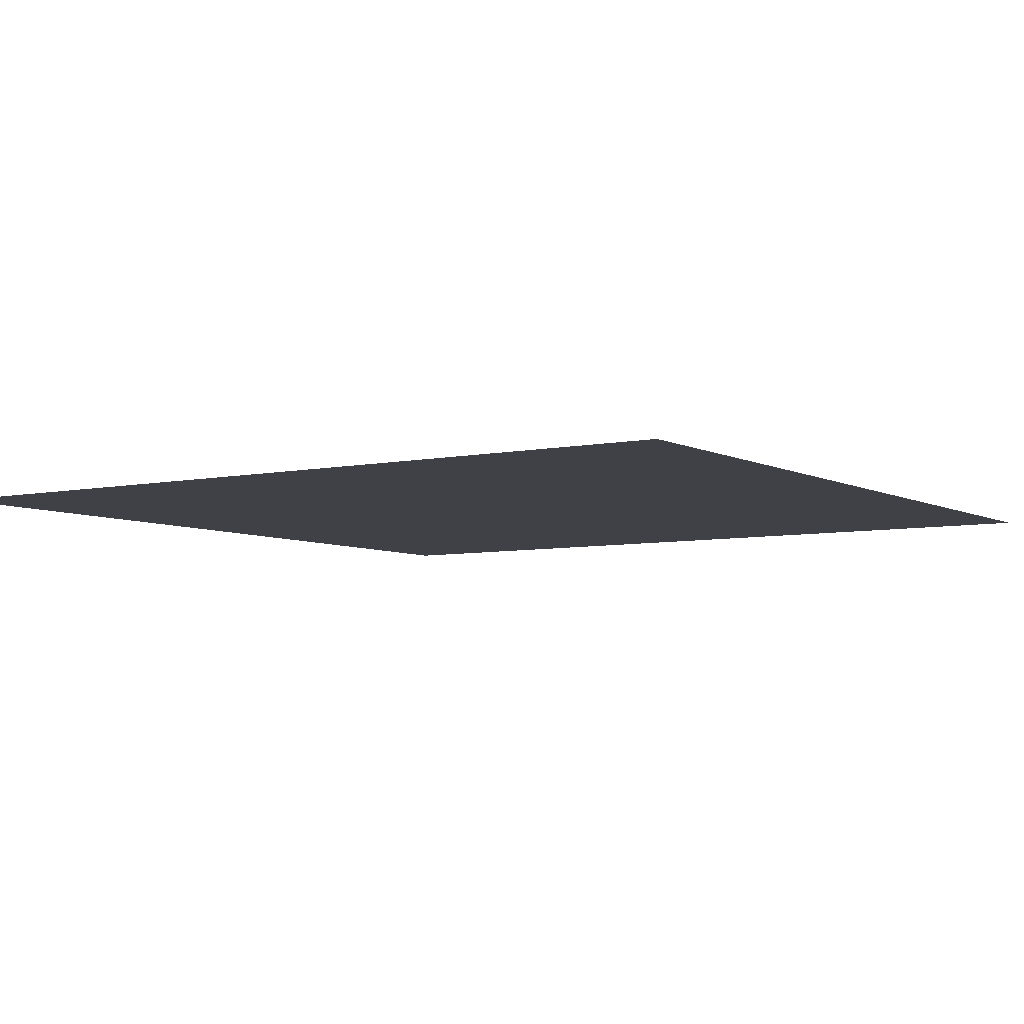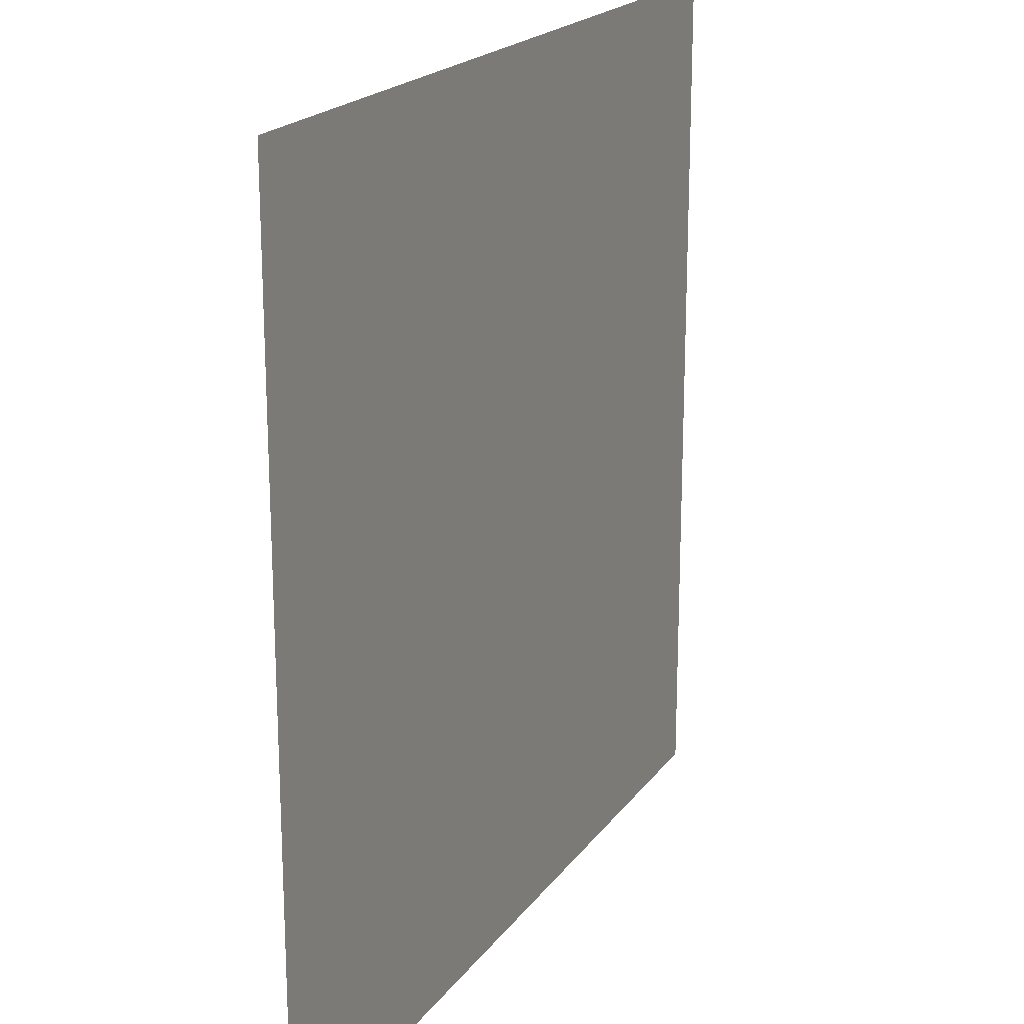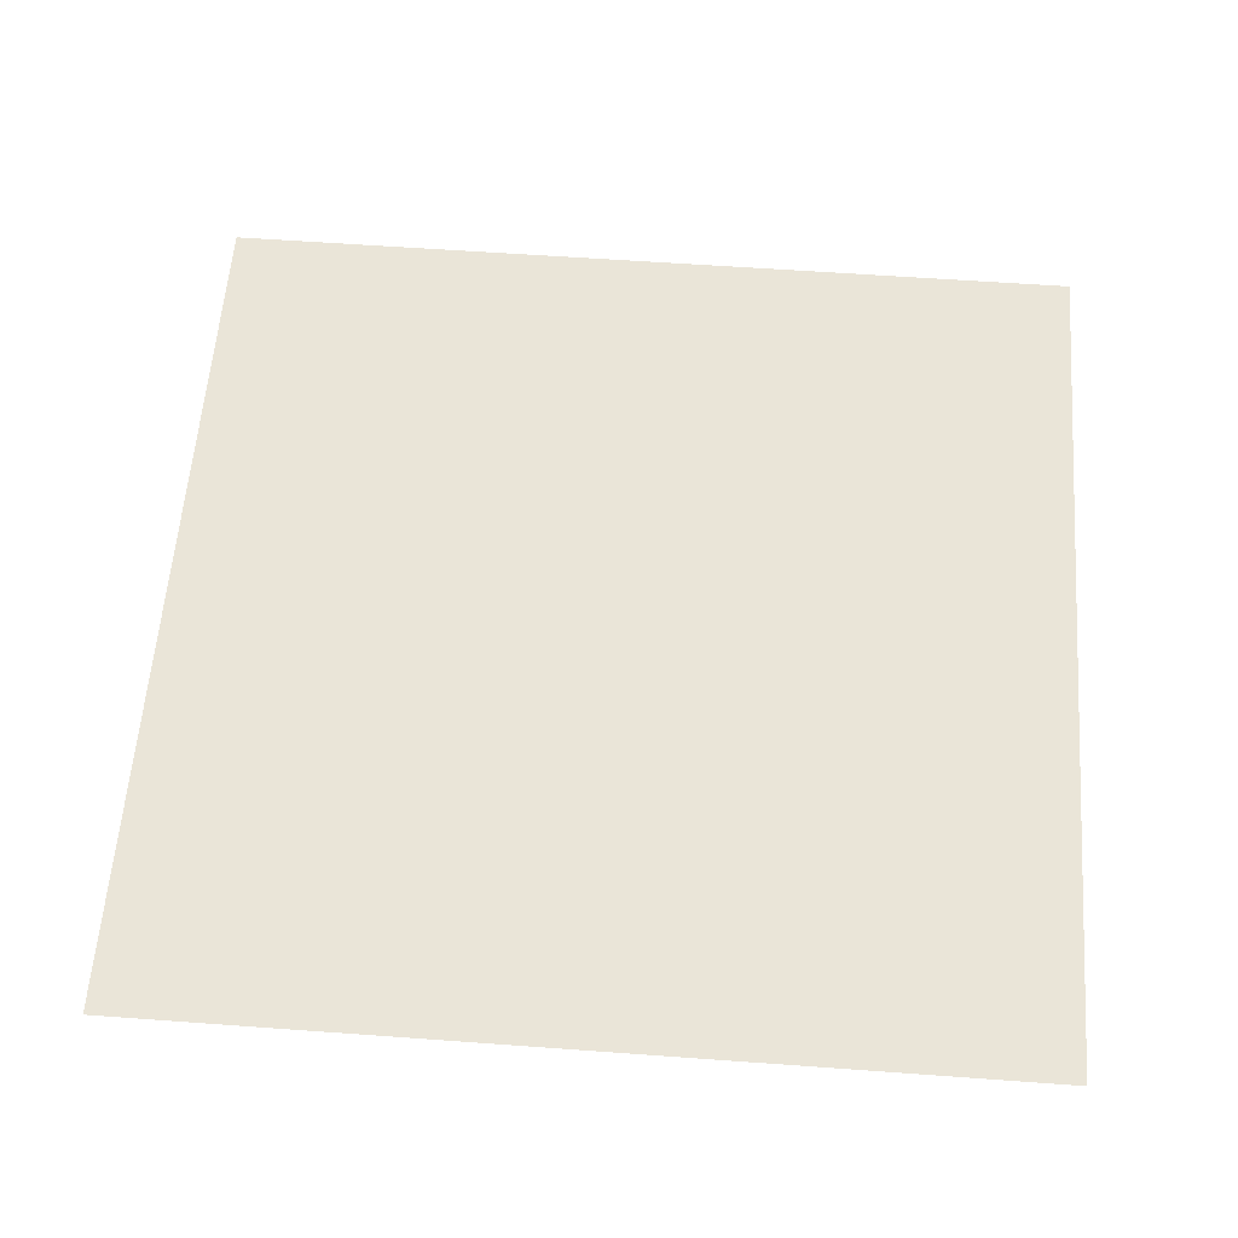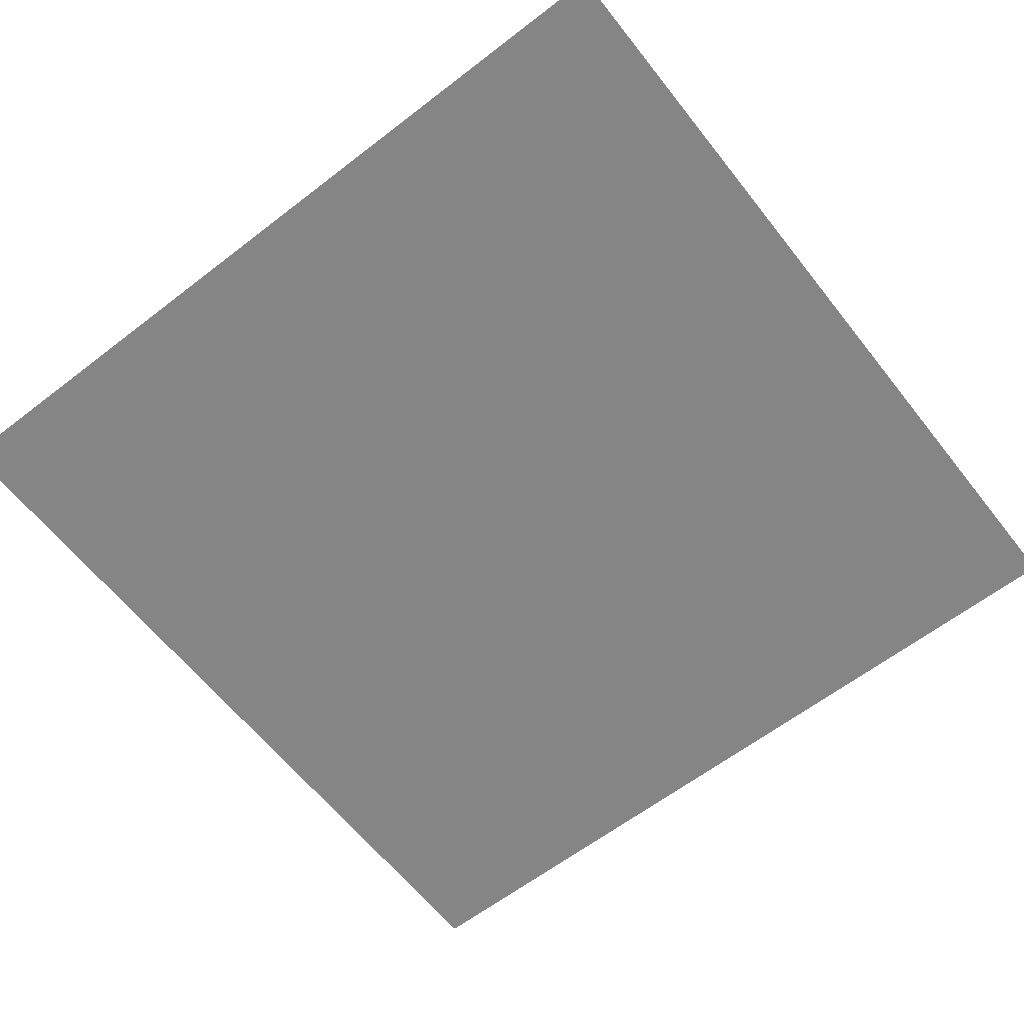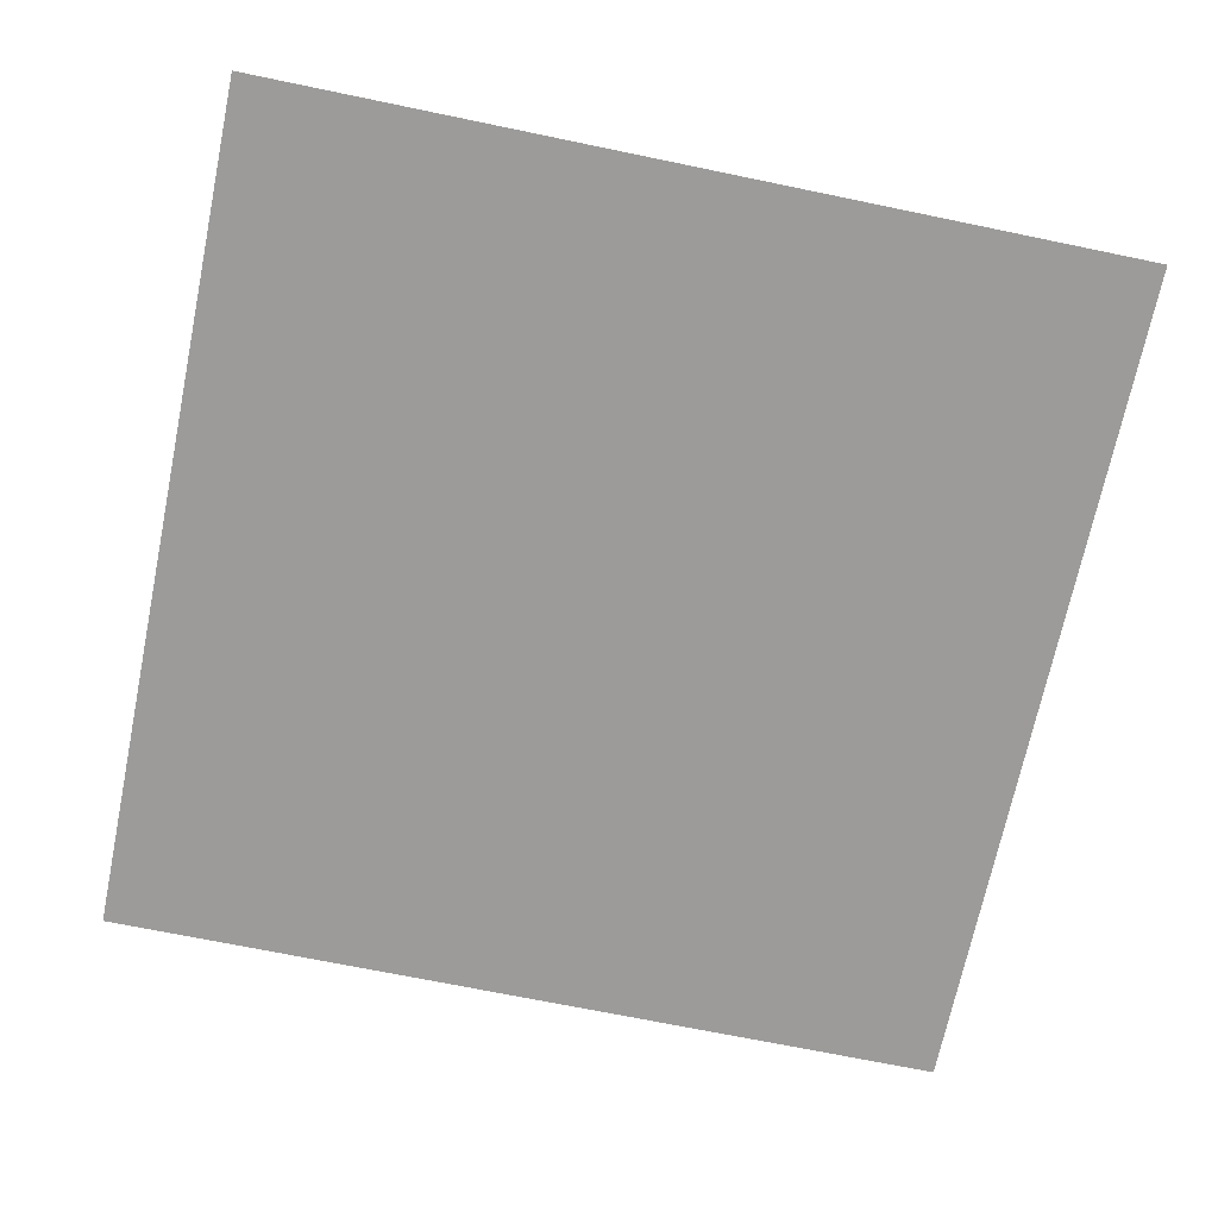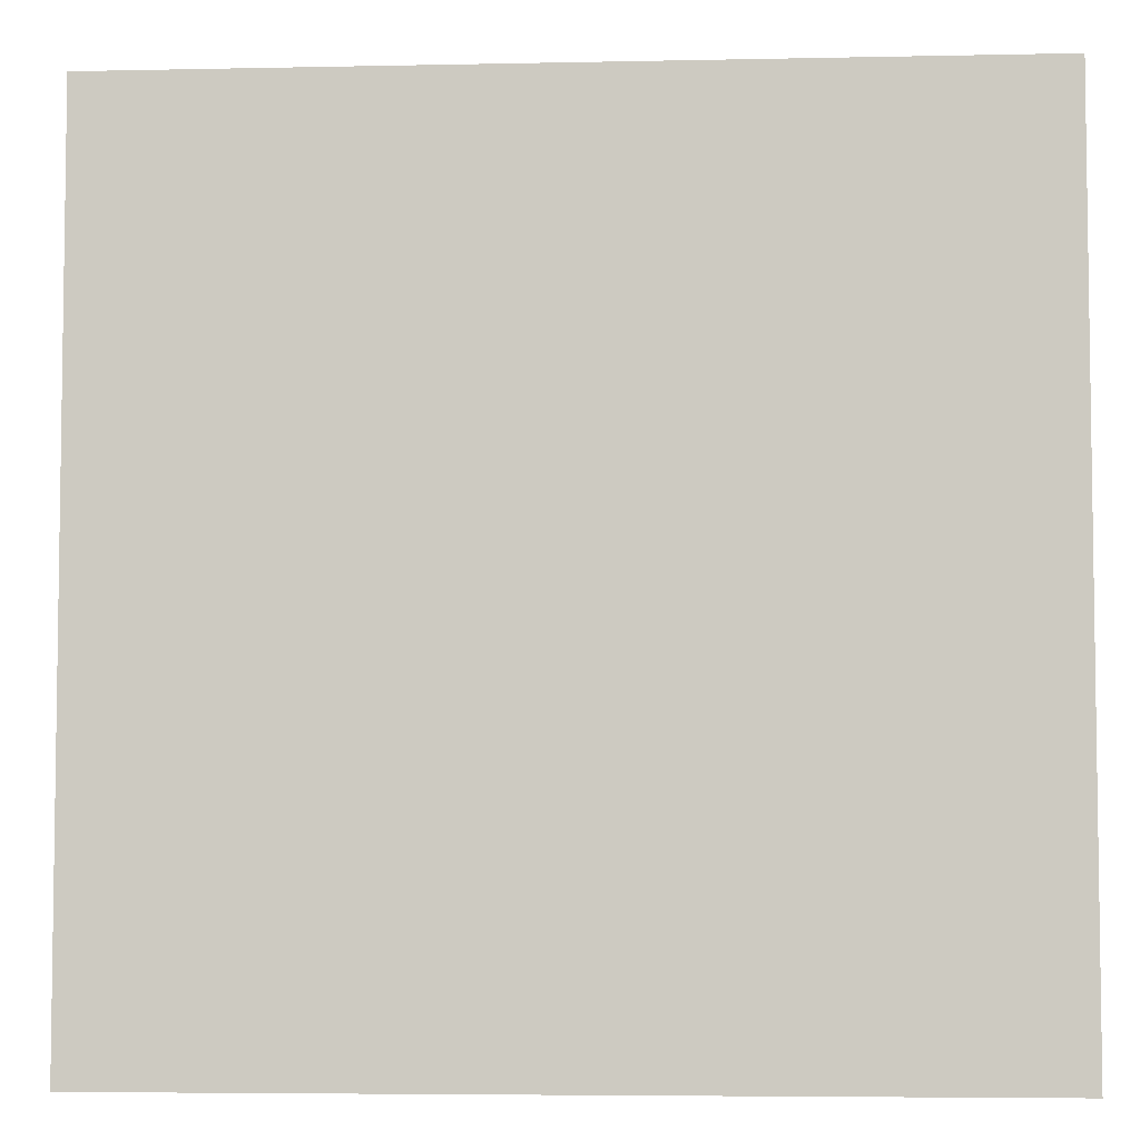
<metadata>
{"format":"obj","ext":"obj","renderer":"f3d","projection":"perspective","resolution":1024,"background":"white","views":[{"elev":-6.0,"azim":-146.7,"up":"+Z"},{"elev":19.9,"azim":115.3,"up":"+Y"},{"elev":59.1,"azim":-175.7,"up":"+Z"},{"elev":-61.8,"azim":-51.9,"up":"+Z"},{"elev":-69.7,"azim":-101.7,"up":"+Z"},{"elev":-5.3,"azim":-176.2,"up":"+Y"}]}
</metadata>
<code>
v 0 -16 0
v -16 -16 0
v -16 0 0
v 0 0 0
g HeatManBlocks_mesh_tile_0033
f 1 2 3 4

</code>
